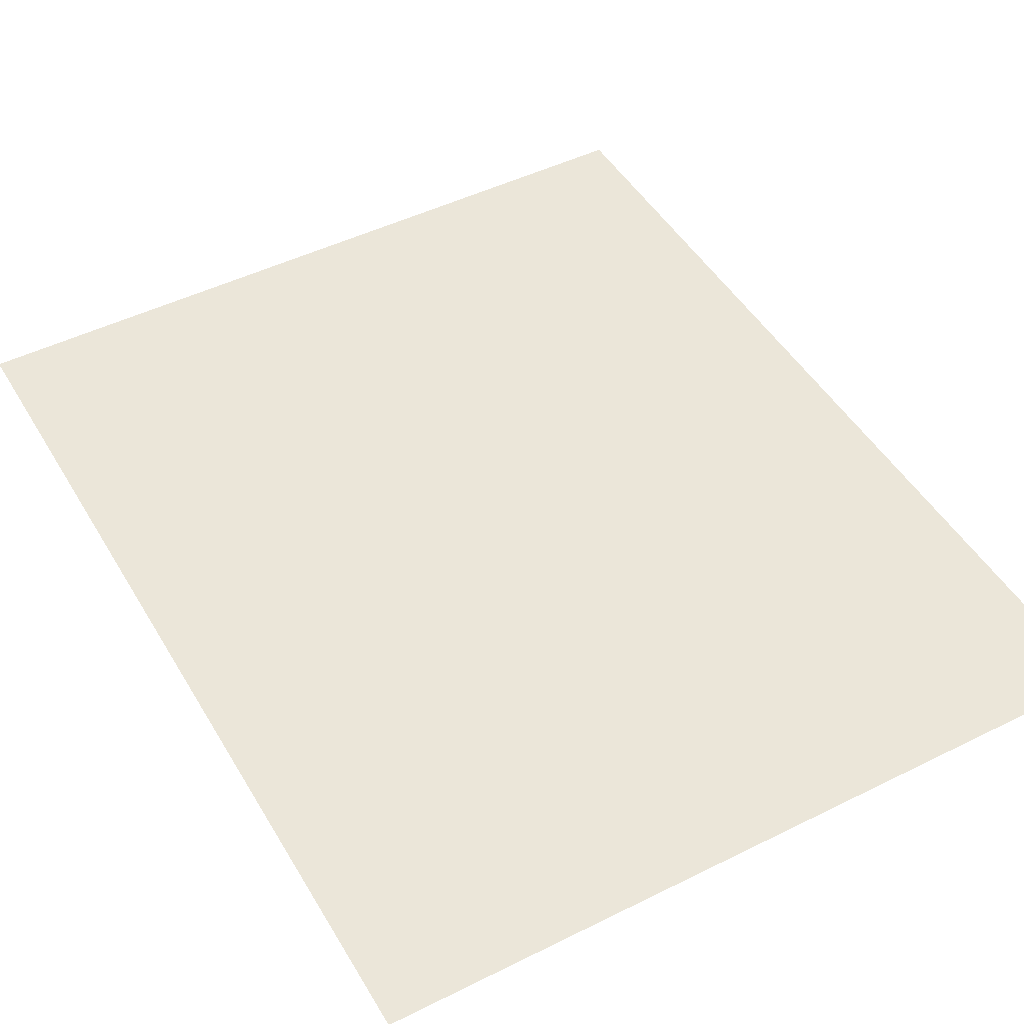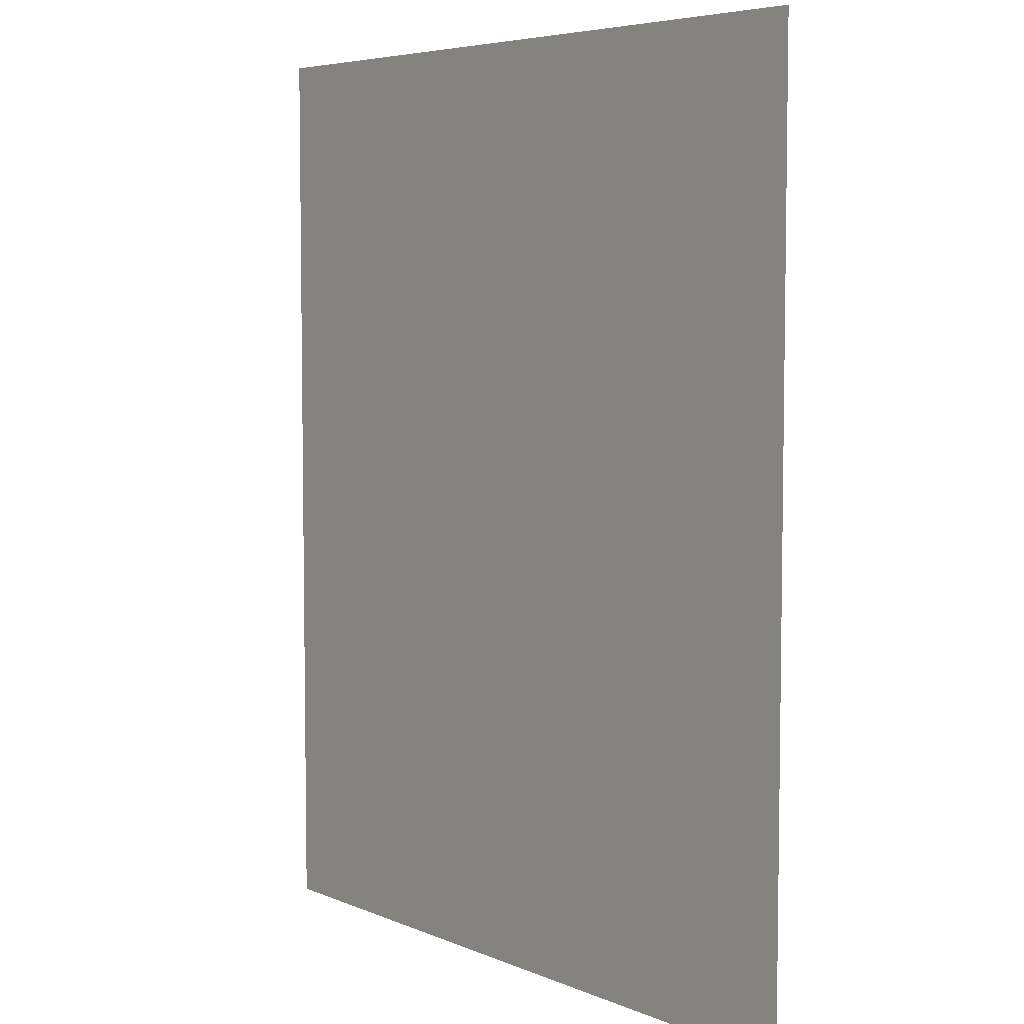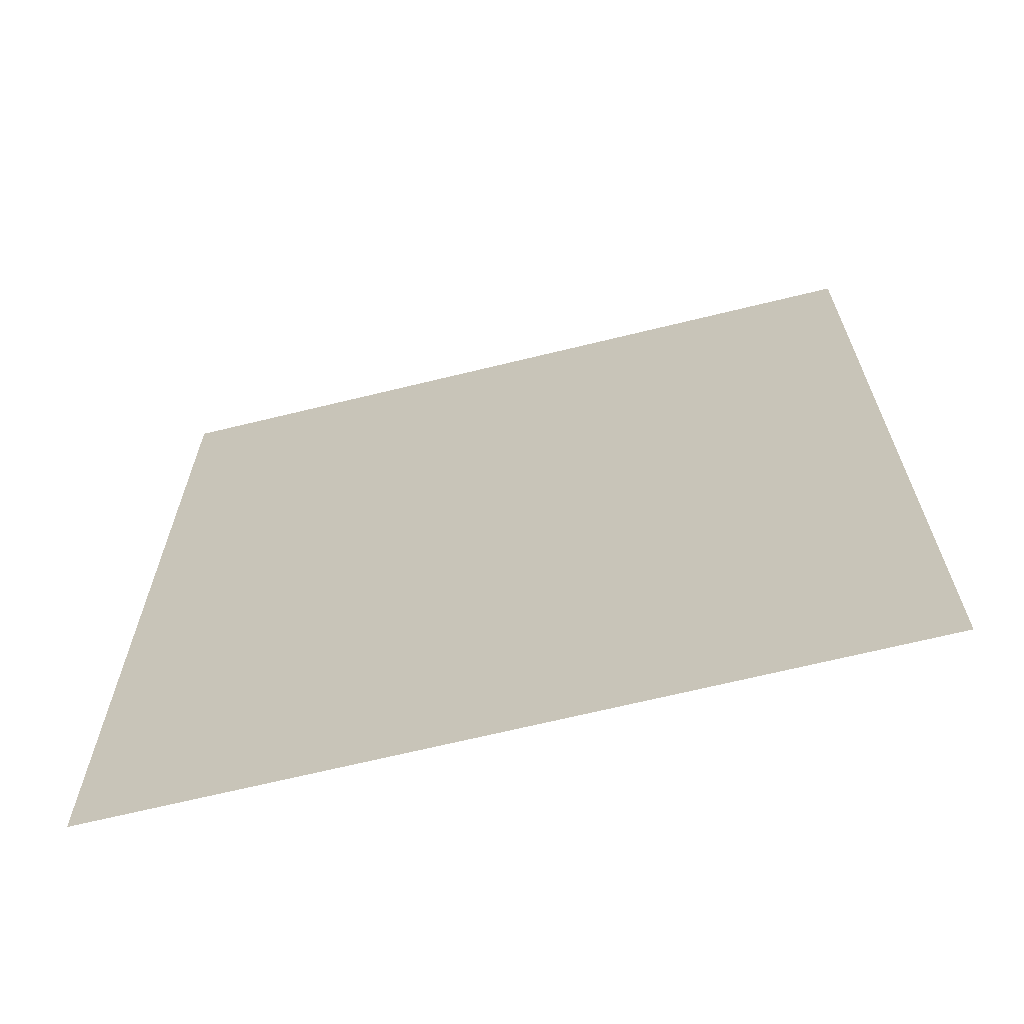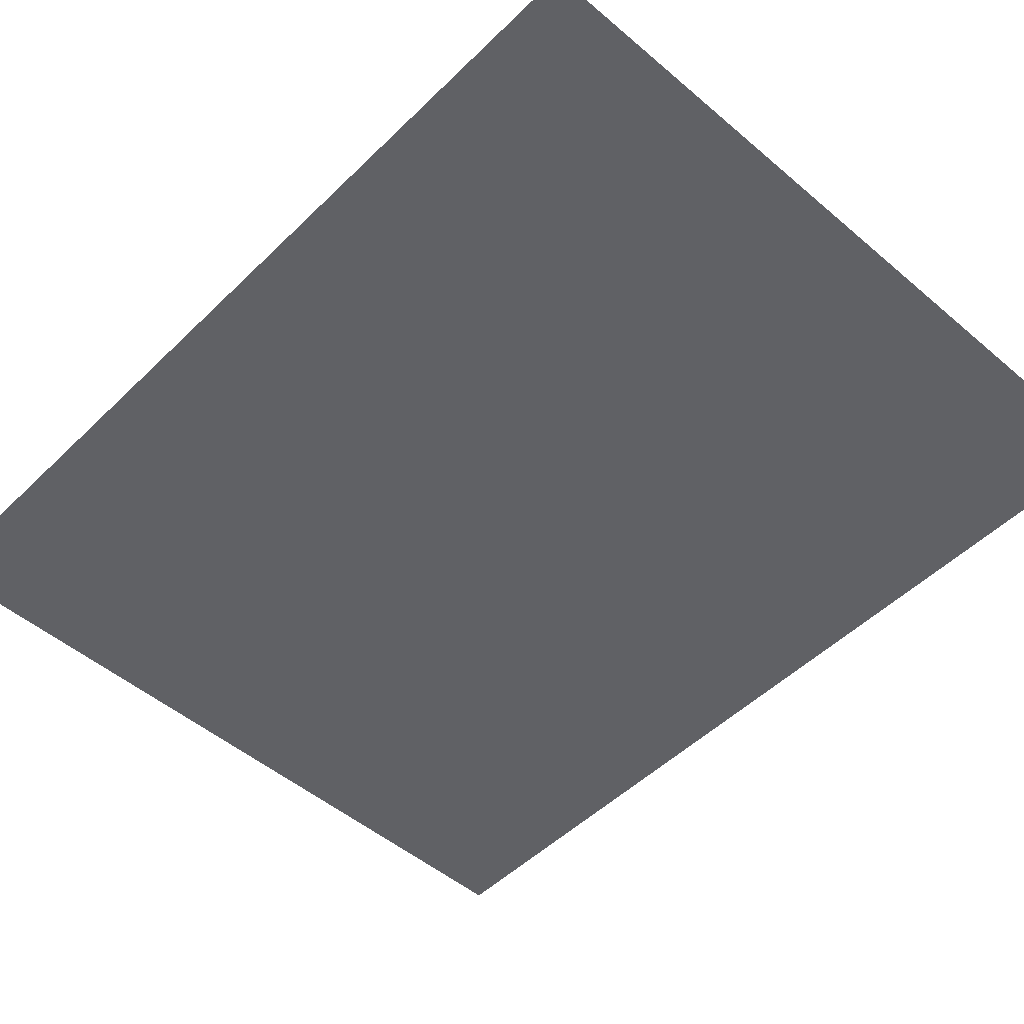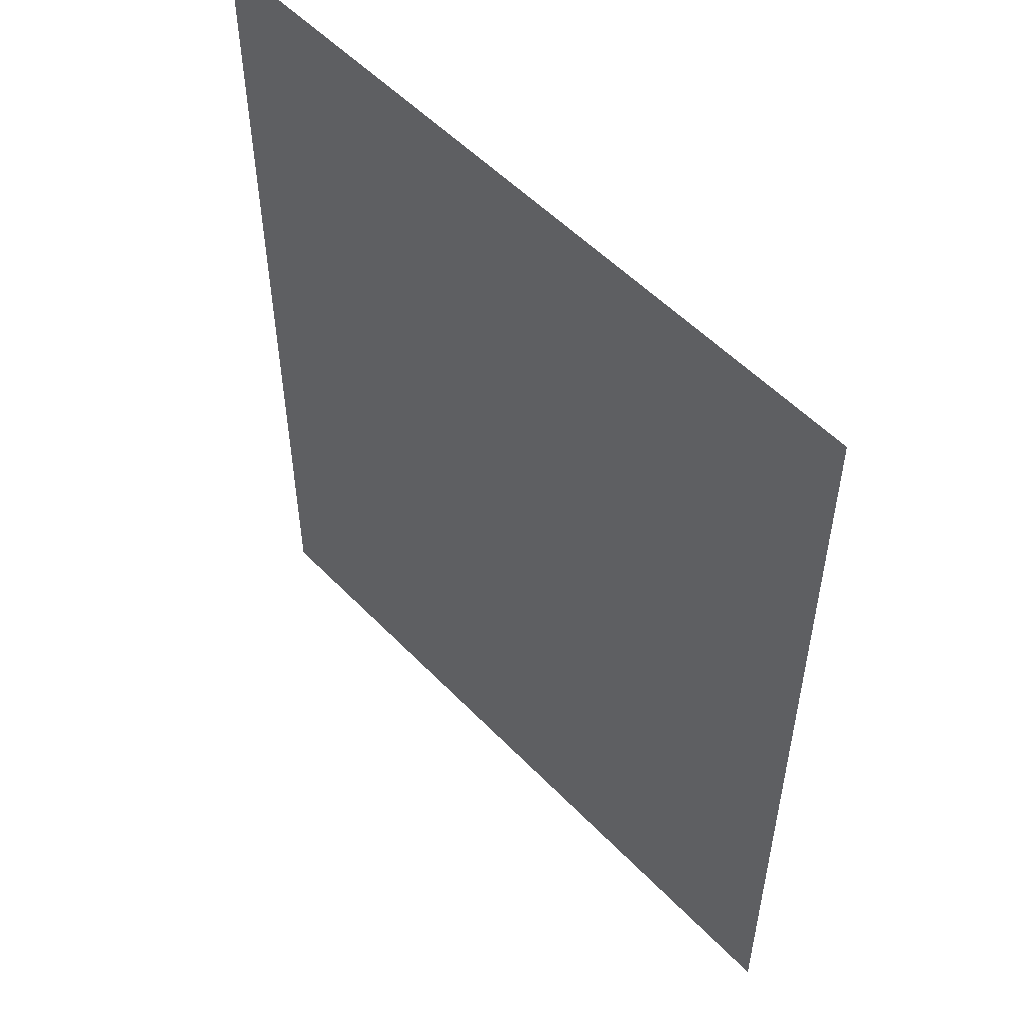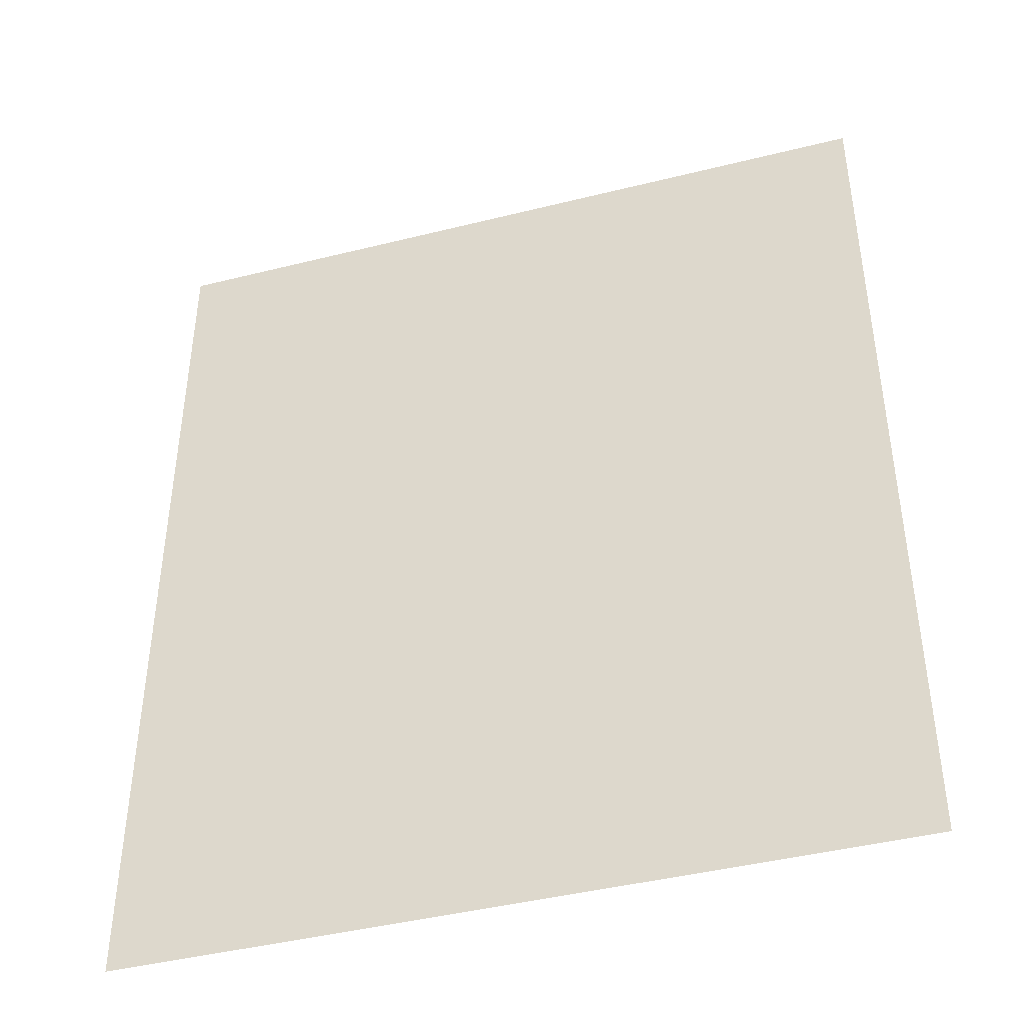
<metadata>
{"format":"obj","ext":"obj","renderer":"f3d","projection":"perspective","resolution":1024,"background":"white","views":[{"elev":47.4,"azim":150.7,"up":"+Z"},{"elev":5.7,"azim":-128.3,"up":"+Y"},{"elev":-67.5,"azim":-166.2,"up":"+Y"},{"elev":-49.9,"azim":-43.1,"up":"+Z"},{"elev":53.6,"azim":-132.5,"up":"+Y"},{"elev":-43.2,"azim":16.5,"up":"+Y"}]}
</metadata>
<code>
o 平面
v 4.841 -5.91 0
v 4.841 5.91 0
v -4.841 -5.91 0
v -4.841 5.91 0
f 2 3 1
f 2 4 3

</code>
